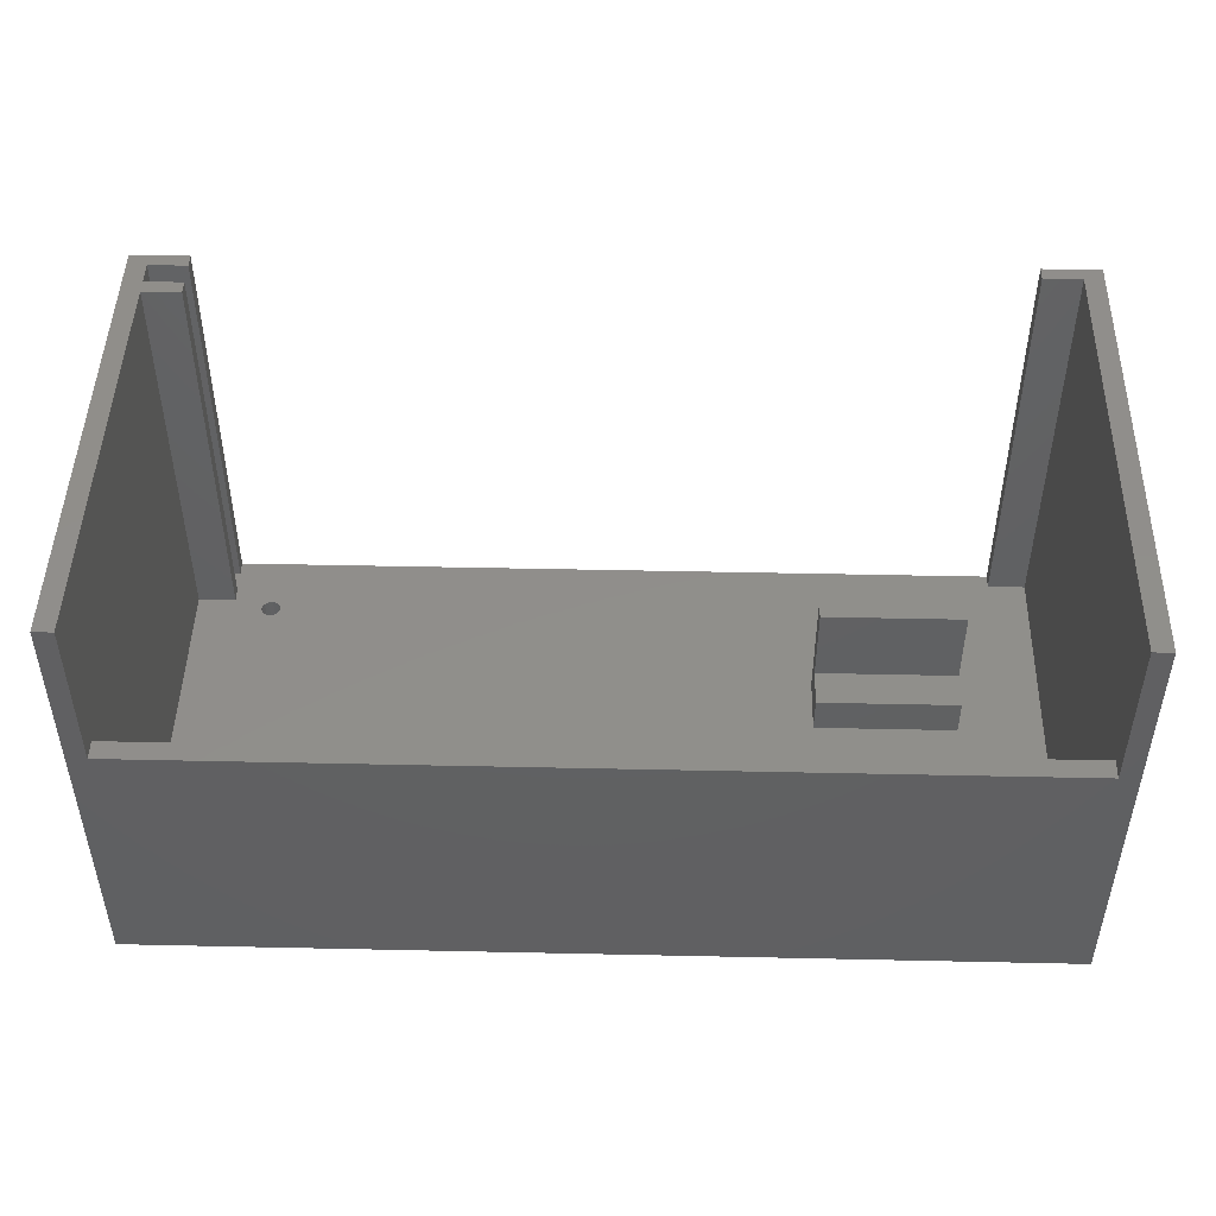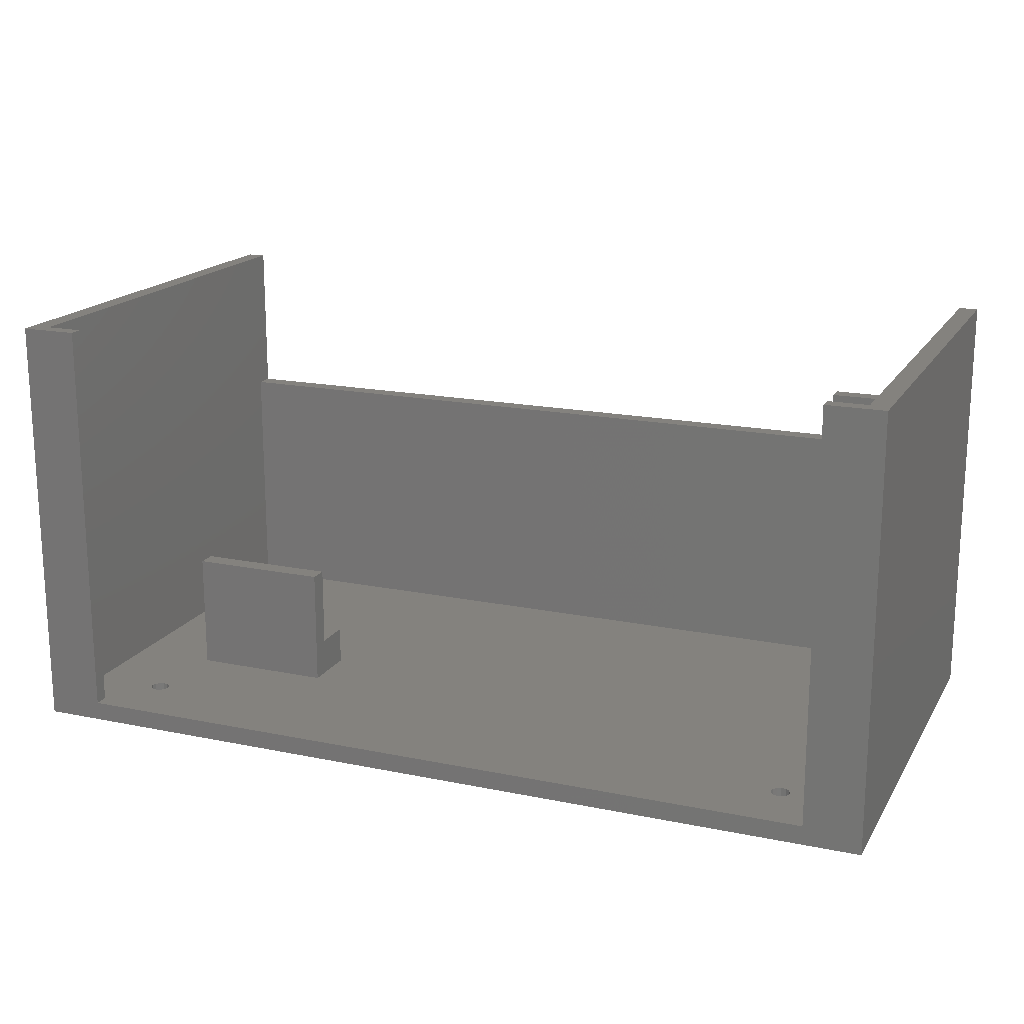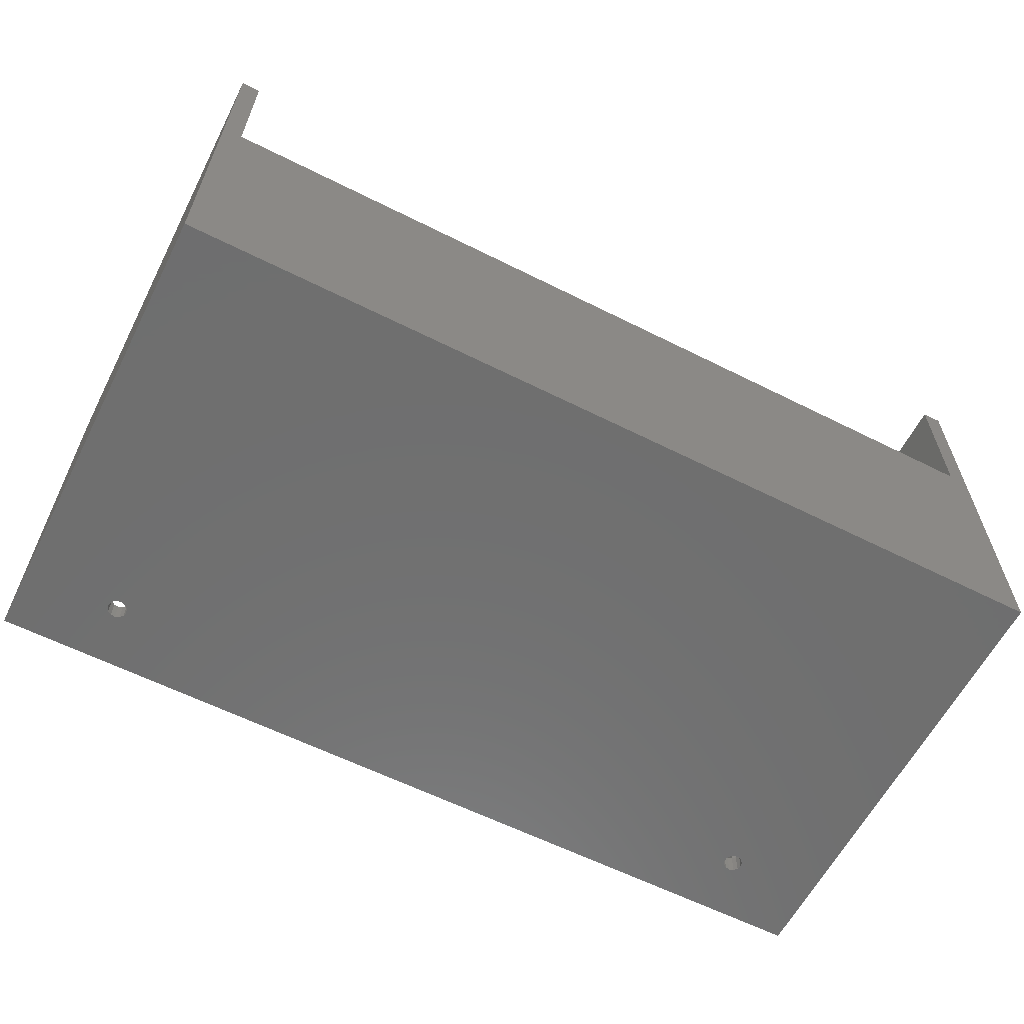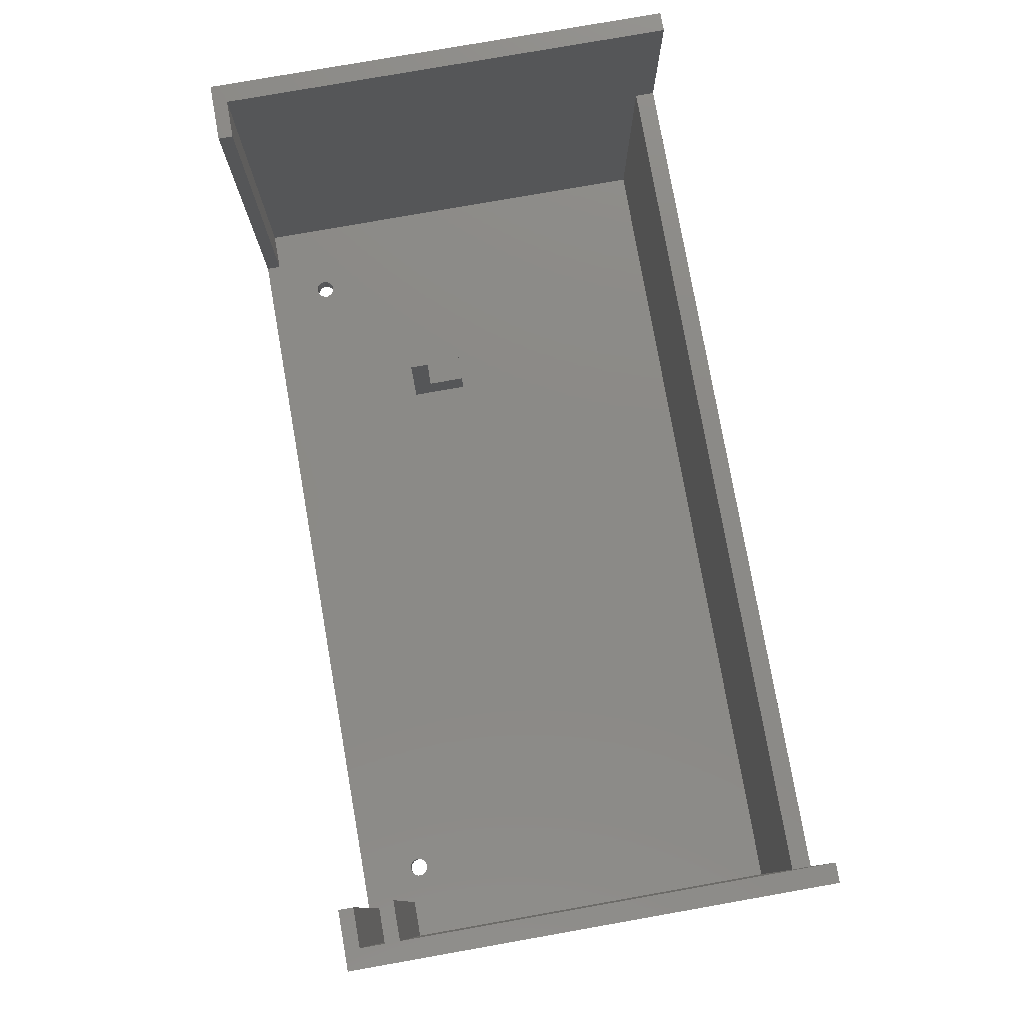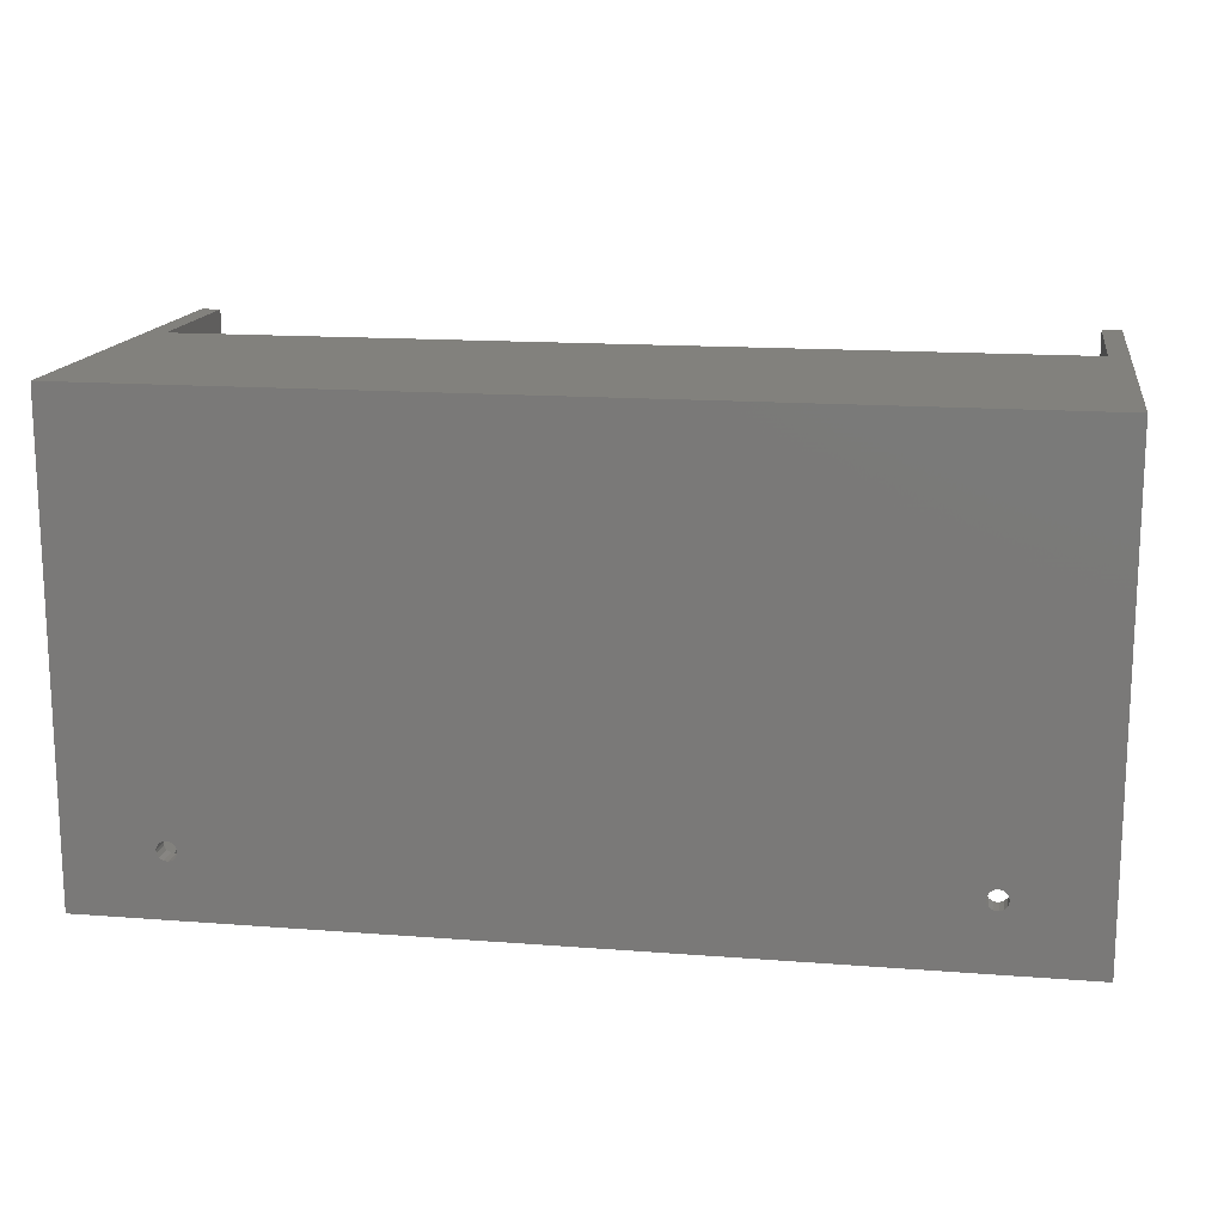
<metadata>
{"format":"stl","ext":"stl","renderer":"f3d","projection":"perspective","resolution":1024,"background":"white","views":[{"elev":47.3,"azim":-178.6,"up":"+Z"},{"elev":17.6,"azim":22.1,"up":"+Z"},{"elev":-61.0,"azim":152.9,"up":"+Z"},{"elev":78.4,"azim":80.0,"up":"+Z"},{"elev":15.3,"azim":-170.7,"up":"+Y"}]}
</metadata>
<code>
# stl→obj: 103 verts, 210 faces
v 81.11 9.165 2
v 81 8.7 2
v 81 8.7 0
v 81.11 9.165 0
v 81.43 9.523 2
v 81.43 9.523 0
v 81.88 9.693 2
v 81.88 9.693 0
v 82.35 9.635 2
v 82.35 9.635 0
v 82.75 9.363 2
v 82.75 9.363 0
v 82.97 8.939 2
v 82.97 8.939 0
v 83 8.7 2
v 83 8.7 0
v 82.97 8.461 2
v 82.97 8.461 0
v 82.75 8.037 2
v 82.75 8.037 0
v 82.35 7.765 2
v 82.35 7.765 0
v 81.88 7.707 2
v 81.88 7.707 0
v 81.43 7.877 2
v 81.43 7.877 0
v 81.11 8.235 2
v 81.11 8.235 0
v 92 2 0
v 8.752 9.515 0
v 8.358 9.787 0
v -2 51.22 0
v 7.883 9.845 0
v 92 51.22 0
v 8.974 8.613 0
v 8.974 9.091 0
v 7.435 9.675 0
v 7.118 9.317 0
v -2 2 -8.674e-16
v 7.003 8.852 0
v 7.118 8.387 0
v 7.435 8.029 0
v 7.883 7.859 0
v 8.358 7.917 0
v 8.752 8.189 0
v 8.752 8.189 2
v 8.974 8.613 2
v 9.003 8.852 2
v 8.974 9.091 2
v 8.752 9.515 2
v 8.358 9.787 2
v 7.883 9.845 2
v 7.435 9.675 2
v 7.118 9.317 2
v 7.003 8.852 2
v 7.118 8.387 2
v 7.435 8.029 2
v 7.883 7.859 2
v 8.358 7.917 2
v 92 51.22 45
v 92 2 45
v -2 2 45
v -2 51.22 45
v 4 2 2
v 4 2 45
v 86 2 2
v 86 2 45
v 4 3.5 2
v 4 3.5 45
v 3.469e-15 3.5 45
v 0 51.22 45
v 3.469e-15 3.5 2
v 86 3.5 45
v 86 3.5 2
v 90 3.5 2
v 90 3.5 45
v 90 6 45
v 90 6 2
v 86 6 2
v 86 6 45
v 86 7.5 45
v 86 7.5 2
v 90 51.22 45
v 90 7.5 45
v 90 7.5 2
v 0 51.22 28.5
v 90 51.22 28.5
v -2.168e-15 49.22 28.5
v 0 49.22 2
v 90 49.22 28.5
v 90 49.22 2
v 23.8 18.03 2
v 8.903 18.03 2
v 23.8 24.03 2
v 8.903 24.03 2
v 23.8 18.03 14.6
v 8.903 18.03 14.6
v 8.903 24.03 6
v 23.8 24.03 6
v 8.903 20.03 6
v 8.903 20.03 14.6
v 23.8 20.03 6
v 23.8 20.03 14.6
f 1 2 3
f 3 4 1
f 5 1 4
f 4 6 5
f 7 5 6
f 6 8 7
f 9 7 8
f 8 10 9
f 11 9 10
f 10 12 11
f 13 11 12
f 12 14 13
f 15 13 14
f 14 16 15
f 17 15 16
f 16 18 17
f 19 17 18
f 18 20 19
f 21 19 20
f 20 22 21
f 23 21 22
f 22 24 23
f 25 23 24
f 24 26 25
f 27 25 26
f 26 28 27
f 2 27 28
f 28 3 2
f 22 20 29
f 29 20 18
f 30 31 32
f 32 31 33
f 14 12 34
f 34 29 14
f 16 14 29
f 29 18 16
f 35 36 6
f 32 33 37
f 37 38 32
f 39 32 38
f 38 40 39
f 39 40 41
f 39 41 42
f 42 43 39
f 39 43 44
f 44 29 39
f 6 36 30
f 32 6 30
f 8 6 32
f 32 34 8
f 34 10 8
f 34 12 10
f 6 4 35
f 4 3 35
f 45 35 3
f 24 22 29
f 24 29 44
f 44 26 24
f 44 45 3
f 3 28 44
f 28 26 44
f 46 47 35
f 35 47 48
f 36 35 48
f 48 49 36
f 30 36 49
f 49 50 30
f 31 30 50
f 50 51 31
f 33 31 51
f 51 52 33
f 37 33 52
f 52 53 37
f 38 37 53
f 53 54 38
f 40 38 54
f 54 55 40
f 41 40 55
f 55 56 41
f 42 41 56
f 56 57 42
f 43 42 57
f 57 58 43
f 44 43 58
f 58 59 44
f 45 44 59
f 59 46 45
f 35 45 46
f 34 60 61
f 61 29 34
f 39 62 63
f 63 32 39
f 64 65 62
f 62 39 64
f 66 64 39
f 39 29 66
f 67 66 29
f 29 61 67
f 68 69 65
f 65 64 68
f 70 71 63
f 63 62 70
f 69 70 62
f 62 65 69
f 72 70 69
f 69 68 72
f 66 67 73
f 73 74 66
f 75 74 73
f 73 76 75
f 75 76 77
f 77 78 75
f 79 78 77
f 77 80 79
f 79 80 81
f 81 82 79
f 61 60 83
f 83 84 61
f 76 73 67
f 67 61 76
f 77 76 61
f 61 84 77
f 80 77 84
f 84 81 80
f 82 81 84
f 84 85 82
f 63 71 86
f 87 83 60
f 60 34 87
f 86 87 34
f 34 32 86
f 86 32 63
f 88 86 71
f 71 70 88
f 89 88 70
f 70 72 89
f 90 91 85
f 85 84 90
f 87 90 84
f 84 83 87
f 90 88 89
f 89 91 90
f 90 87 86
f 86 88 90
f 64 66 74
f 85 91 11
f 92 93 51
f 17 19 79
f 79 82 17
f 82 15 17
f 82 85 15
f 13 15 85
f 11 13 85
f 92 23 25
f 72 56 55
f 79 47 46
f 25 27 92
f 27 2 92
f 94 92 2
f 2 1 94
f 57 56 72
f 72 68 57
f 68 58 57
f 54 53 93
f 53 52 93
f 52 51 93
f 49 48 23
f 23 92 49
f 92 50 49
f 51 50 92
f 23 48 47
f 47 79 23
f 79 21 23
f 79 19 21
f 74 75 78
f 78 79 74
f 74 79 64
f 64 79 46
f 46 68 64
f 68 46 59
f 68 59 58
f 5 7 91
f 7 9 91
f 9 11 91
f 55 54 72
f 93 72 54
f 89 72 93
f 93 95 89
f 91 89 95
f 95 94 91
f 91 94 5
f 1 5 94
f 92 96 97
f 97 93 92
f 95 98 99
f 99 94 95
f 100 98 95
f 95 93 100
f 101 100 93
f 93 97 101
f 102 103 96
f 96 92 102
f 99 102 92
f 92 94 99
f 100 102 99
f 99 98 100
f 100 101 103
f 103 102 100
f 96 103 101
f 101 97 96

</code>
